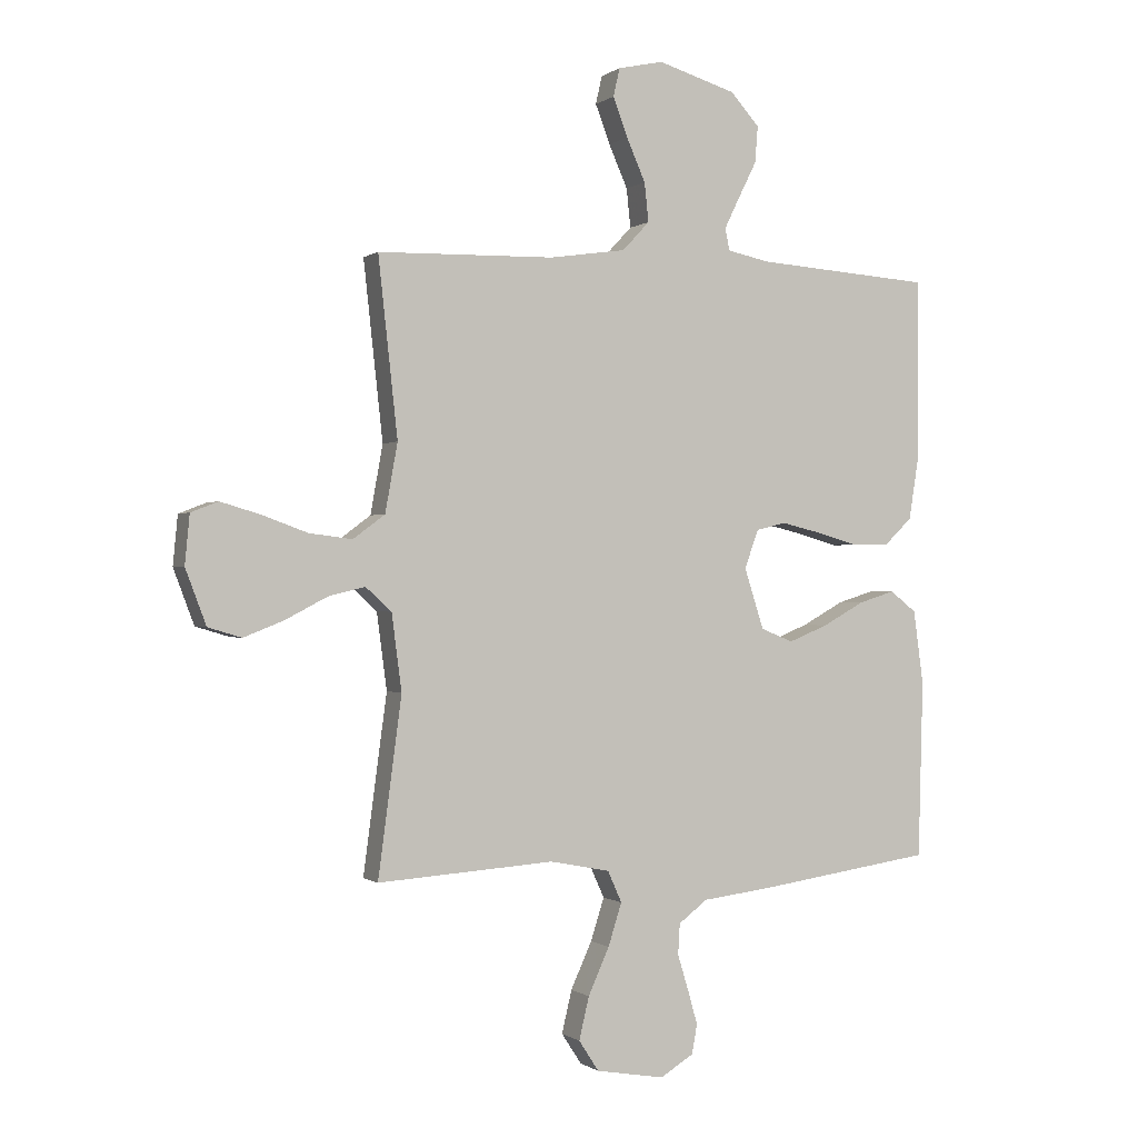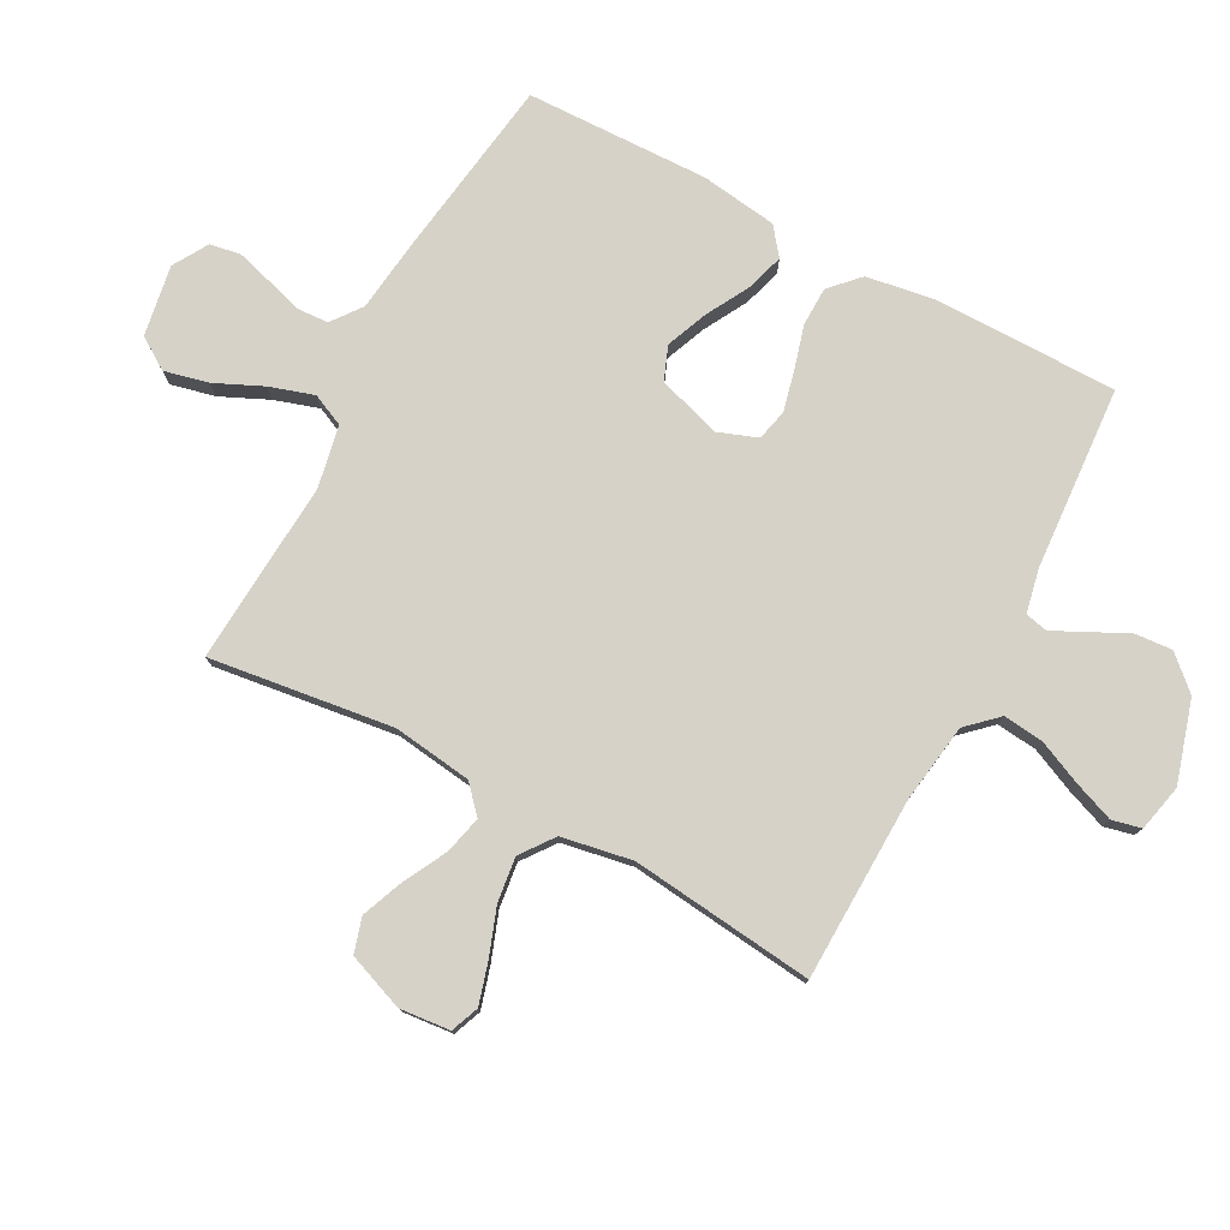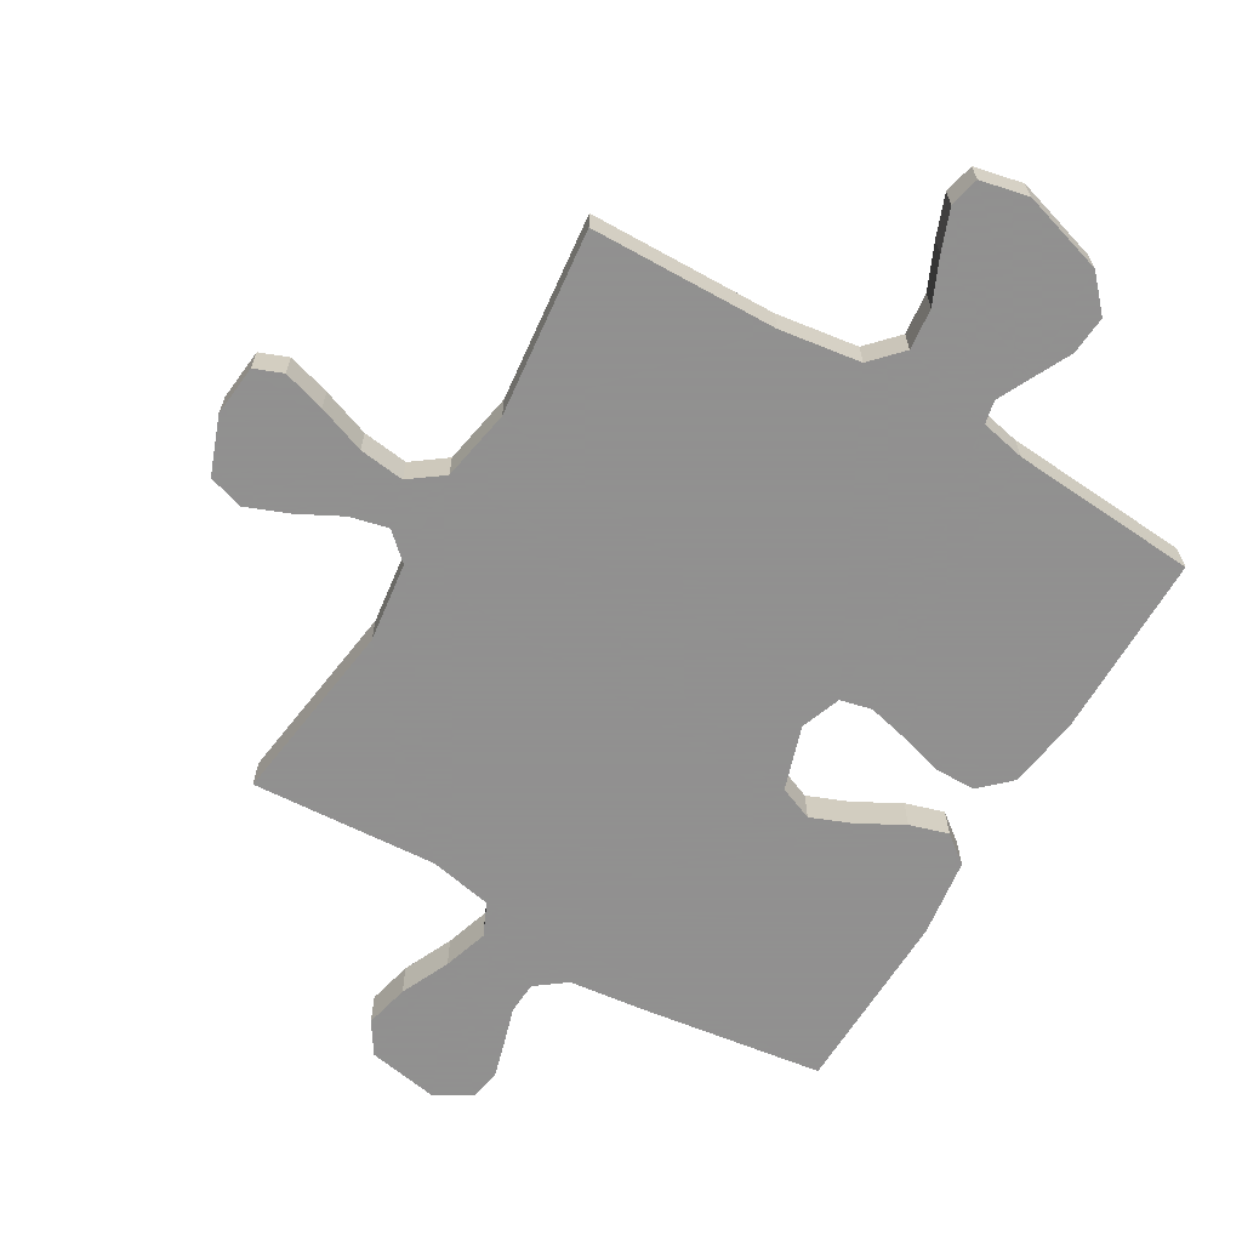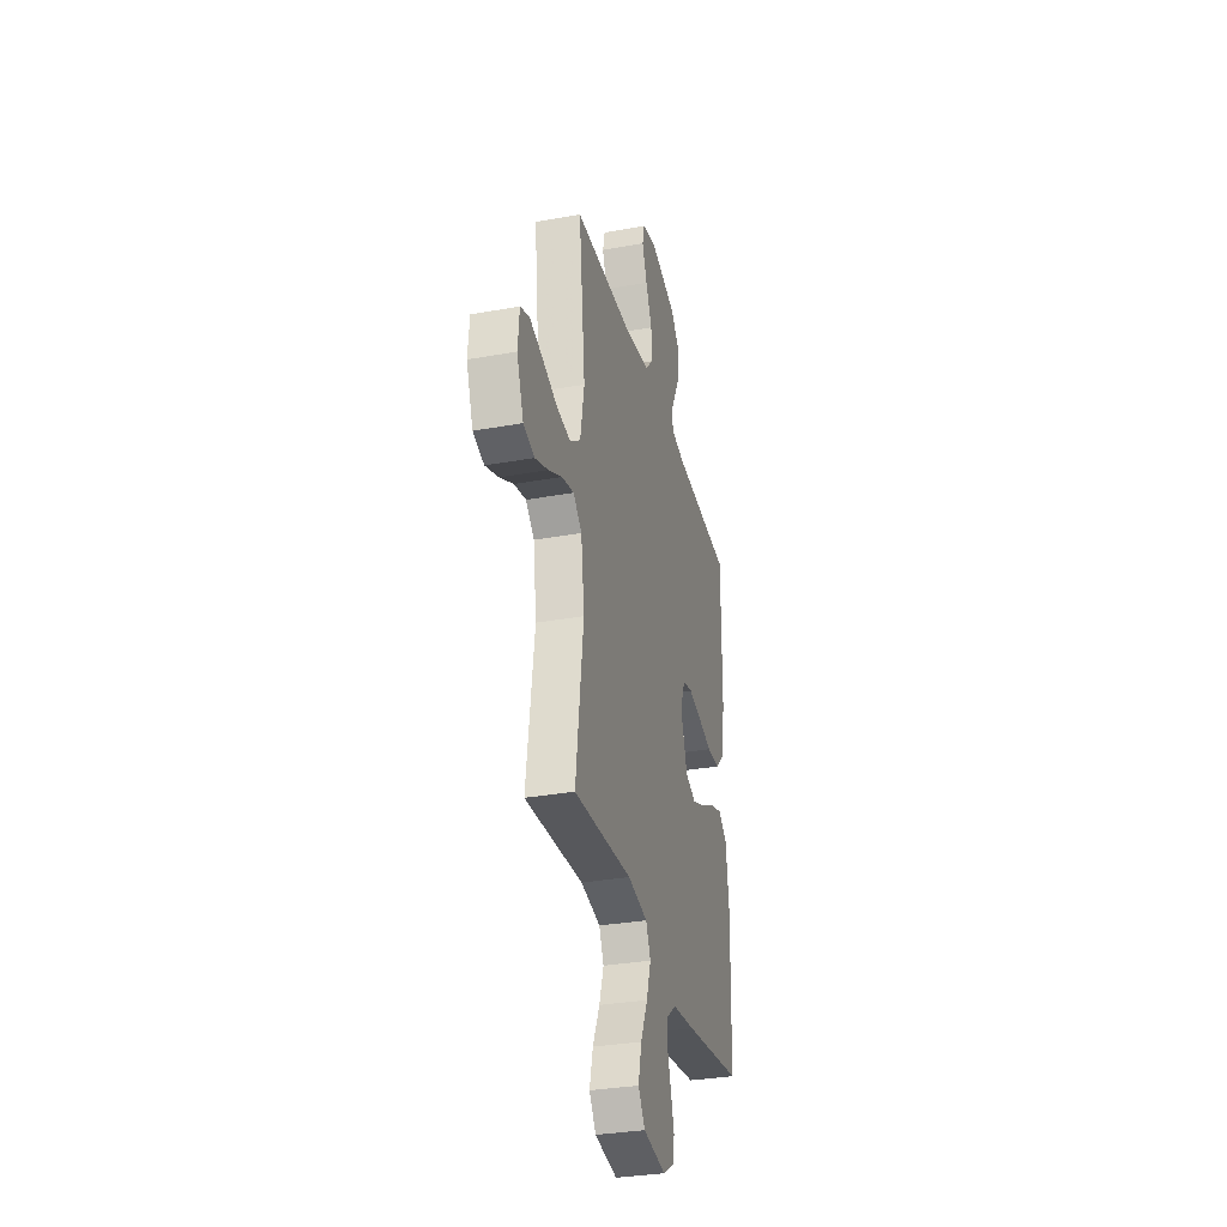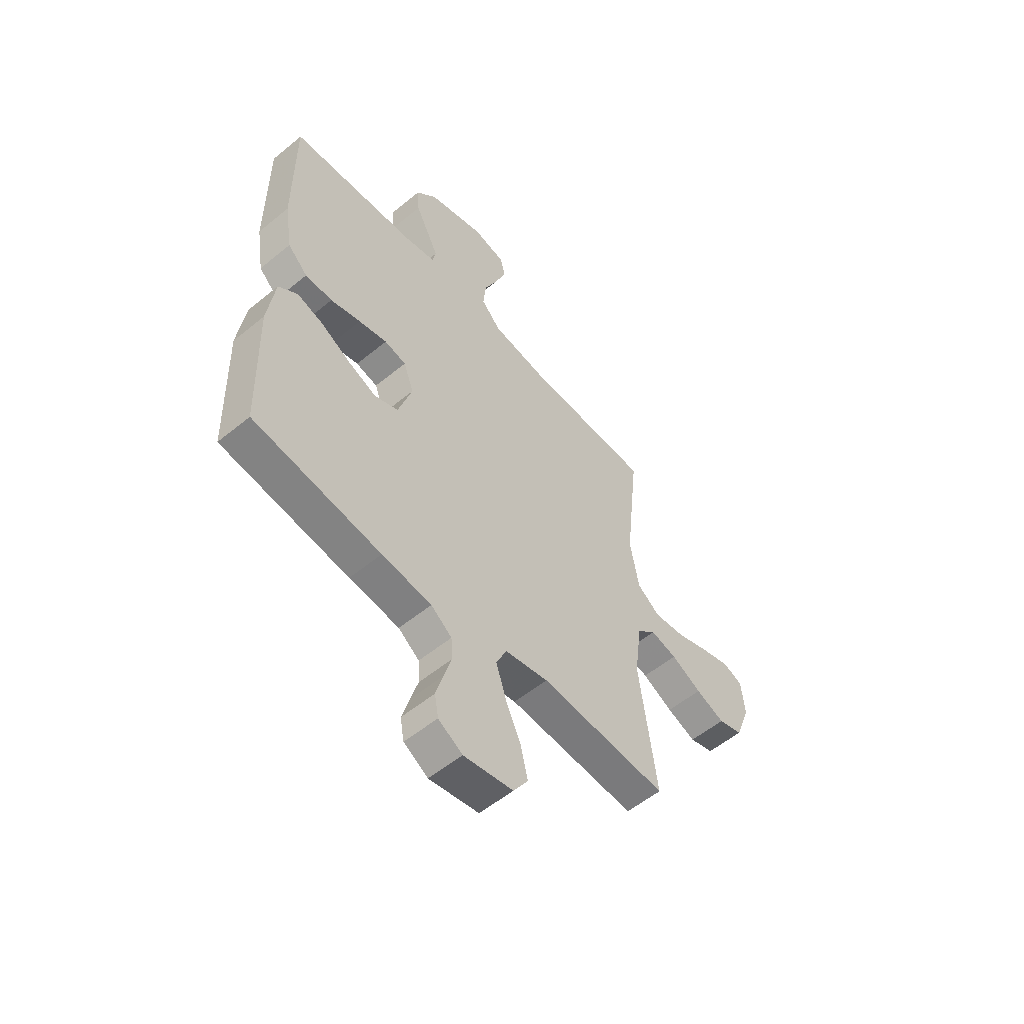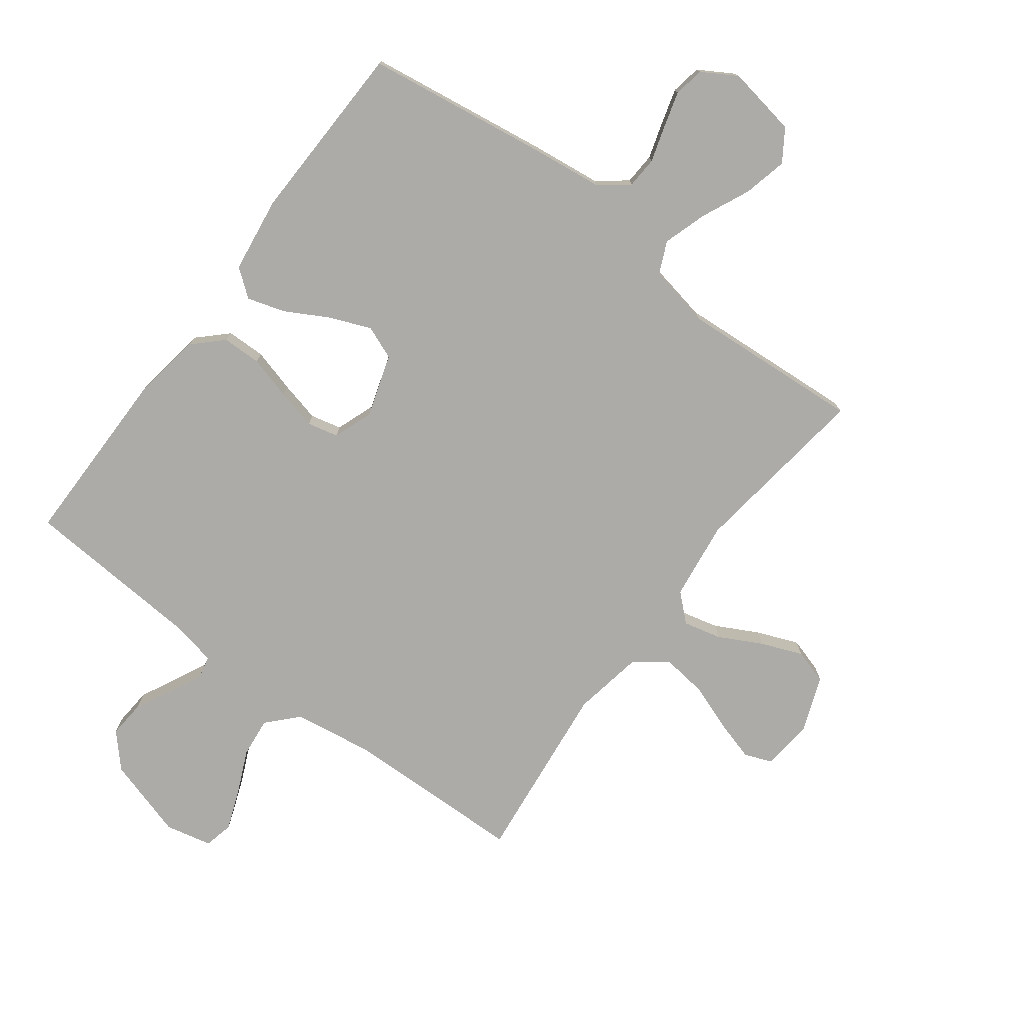
<metadata>
{"format":"obj","ext":"obj","renderer":"f3d","projection":"perspective","resolution":1024,"background":"white","views":[{"elev":-0.3,"azim":-24.0,"up":"+Z"},{"elev":77.7,"azim":-61.8,"up":"+Y"},{"elev":-65.8,"azim":-30.5,"up":"+Y"},{"elev":-32.3,"azim":-75.8,"up":"+Z"},{"elev":-55.6,"azim":130.8,"up":"+Z"},{"elev":-76.2,"azim":143.2,"up":"+Y"}]}
</metadata>
<code>
v -0.5 0.07 -0.5
v -0.46 0.07 -0.2
v -0.477 0.07 -0.071
v -0.521 0.07 -0.031
v -0.583 0.07 -0.046
v -0.654 0.07 -0.083
v -0.722 0.07 -0.11
v -0.779 0.07 -0.093
v -0.814 0.07 0
v -0.806 0.07 0.083
v -0.76 0.07 0.101
v -0.692 0.07 0.081
v -0.615 0.07 0.053
v -0.542 0.07 0.044
v -0.488 0.07 0.084
v -0.467 0.07 0.2
v -0.5 0.07 0.5
v -0.2 0.07 0.507
v -0.07 0.07 0.526
v -0.024 0.07 0.575
v -0.031 0.07 0.641
v -0.063 0.07 0.713
v -0.088 0.07 0.779
v -0.077 0.07 0.827
v 0 0.07 0.844
v 0.133 0.07 0.804
v 0.182 0.07 0.75
v 0.177 0.07 0.688
v 0.146 0.07 0.626
v 0.12 0.07 0.573
v 0.128 0.07 0.536
v 0.2 0.07 0.521
v 0.5 0.07 0.5
v 0.5 0.07 0.2
v 0.482 0.07 0.087
v 0.435 0.07 0.042
v 0.371 0.07 0.041
v 0.3 0.07 0.061
v 0.233 0.07 0.077
v 0.182 0.07 0.065
v 0.158 0.07 0
v 0.191 0.07 -0.103
v 0.246 0.07 -0.125
v 0.313 0.07 -0.098
v 0.384 0.07 -0.059
v 0.446 0.07 -0.04
v 0.491 0.07 -0.075
v 0.508 0.07 -0.2
v 0.5 0.07 -0.5
v 0.2 0.07 -0.543
v 0.083 0.07 -0.557
v 0.034 0.07 -0.594
v 0.031 0.07 -0.646
v 0.049 0.07 -0.705
v 0.066 0.07 -0.764
v 0.057 0.07 -0.814
v 0 0.07 -0.848
v -0.116 0.07 -0.828
v -0.15 0.07 -0.776
v -0.133 0.07 -0.704
v -0.097 0.07 -0.625
v -0.074 0.07 -0.553
v -0.098 0.07 -0.5
v -0.2 0.07 -0.48
v -0.5 0 -0.5
v -0.46 0 -0.2
v -0.477 0 -0.071
v -0.521 0 -0.031
v -0.583 0 -0.046
v -0.654 0 -0.083
v -0.722 0 -0.11
v -0.779 0 -0.093
v -0.814 0 0
v -0.806 0 0.083
v -0.76 0 0.101
v -0.692 0 0.081
v -0.615 0 0.053
v -0.542 0 0.044
v -0.488 0 0.084
v -0.467 0 0.2
v -0.5 0 0.5
v -0.2 0 0.507
v -0.07 0 0.526
v -0.024 0 0.575
v -0.031 0 0.641
v -0.063 0 0.713
v -0.088 0 0.779
v -0.077 0 0.827
v 0 0 0.844
v 0.133 0 0.804
v 0.182 0 0.75
v 0.177 0 0.688
v 0.146 0 0.626
v 0.12 0 0.573
v 0.128 0 0.536
v 0.2 0 0.521
v 0.5 0 0.5
v 0.5 0 0.2
v 0.482 0 0.087
v 0.435 0 0.042
v 0.371 0 0.041
v 0.3 0 0.061
v 0.233 0 0.077
v 0.182 0 0.065
v 0.158 0 0
v 0.191 0 -0.103
v 0.246 0 -0.125
v 0.313 0 -0.098
v 0.384 0 -0.059
v 0.446 0 -0.04
v 0.491 0 -0.075
v 0.508 0 -0.2
v 0.5 0 -0.5
v 0.2 0 -0.543
v 0.083 0 -0.557
v 0.034 0 -0.594
v 0.031 0 -0.646
v 0.049 0 -0.705
v 0.066 0 -0.764
v 0.057 0 -0.814
v 0 0 -0.848
v -0.116 0 -0.828
v -0.15 0 -0.776
v -0.133 0 -0.704
v -0.097 0 -0.625
v -0.074 0 -0.553
v -0.098 0 -0.5
v -0.2 0 -0.48
f 59 60 61
f 58 59 61
f 57 58 61
f 56 57 61
f 55 56 61
f 54 55 61
f 53 54 61
f 52 53 61 62
f 51 52 62 63
f 50 51 63
f 49 50 63
f 48 49 63
f 47 48 63
f 46 47 63
f 45 46 63
f 44 45 63
f 36 37 38
f 35 36 38
f 34 35 38
f 33 34 38
f 32 33 38
f 31 32 38 39
f 27 28 29
f 26 27 29
f 25 26 29
f 24 25 29
f 23 24 29
f 22 23 29
f 21 22 29
f 20 21 29 30
f 19 20 30 31
f 16 17 18
f 31 39 40
f 19 31 40
f 18 19 40
f 16 18 40
f 15 16 40
f 11 12 13
f 10 11 13
f 9 10 13
f 8 9 13
f 7 8 13
f 6 7 13
f 5 6 13
f 4 5 13 14
f 64 1 2
f 64 2 3
f 43 44 63 64
f 42 43 64 3
f 4 14 15
f 3 4 15
f 42 3 15
f 41 42 15
f 15 40 41
f 125 124 123
f 125 123 122
f 125 122 121
f 125 121 120
f 125 120 119
f 125 119 118
f 125 118 117
f 126 125 117 116
f 127 126 116 115
f 127 115 114
f 127 114 113
f 127 113 112
f 127 112 111
f 127 111 110
f 127 110 109
f 127 109 108
f 102 101 100
f 102 100 99
f 102 99 98
f 102 98 97
f 102 97 96
f 103 102 96 95
f 93 92 91
f 93 91 90
f 93 90 89
f 93 89 88
f 93 88 87
f 93 87 86
f 93 86 85
f 94 93 85 84
f 95 94 84 83
f 82 81 80
f 104 103 95
f 104 95 83
f 104 83 82
f 104 82 80
f 104 80 79
f 77 76 75
f 77 75 74
f 77 74 73
f 77 73 72
f 77 72 71
f 77 71 70
f 77 70 69
f 78 77 69 68
f 66 65 128
f 67 66 128
f 128 127 108 107
f 67 128 107 106
f 79 78 68
f 79 68 67
f 79 67 106
f 79 106 105
f 105 104 79
f 1 65 66 2
f 2 66 67 3
f 3 67 68 4
f 4 68 69 5
f 5 69 70 6
f 6 70 71 7
f 7 71 72 8
f 8 72 73 9
f 9 73 74 10
f 10 74 75 11
f 11 75 76 12
f 12 76 77 13
f 13 77 78 14
f 14 78 79 15
f 15 79 80 16
f 16 80 81 17
f 17 81 82 18
f 18 82 83 19
f 19 83 84 20
f 20 84 85 21
f 21 85 86 22
f 22 86 87 23
f 23 87 88 24
f 24 88 89 25
f 25 89 90 26
f 26 90 91 27
f 27 91 92 28
f 28 92 93 29
f 29 93 94 30
f 30 94 95 31
f 31 95 96 32
f 32 96 97 33
f 33 97 98 34
f 34 98 99 35
f 35 99 100 36
f 36 100 101 37
f 37 101 102 38
f 38 102 103 39
f 39 103 104 40
f 40 104 105 41
f 41 105 106 42
f 42 106 107 43
f 43 107 108 44
f 44 108 109 45
f 45 109 110 46
f 46 110 111 47
f 47 111 112 48
f 48 112 113 49
f 49 113 114 50
f 50 114 115 51
f 51 115 116 52
f 52 116 117 53
f 53 117 118 54
f 54 118 119 55
f 55 119 120 56
f 56 120 121 57
f 57 121 122 58
f 58 122 123 59
f 59 123 124 60
f 60 124 125 61
f 61 125 126 62
f 62 126 127 63
f 63 127 128 64
f 64 128 65 1

</code>
